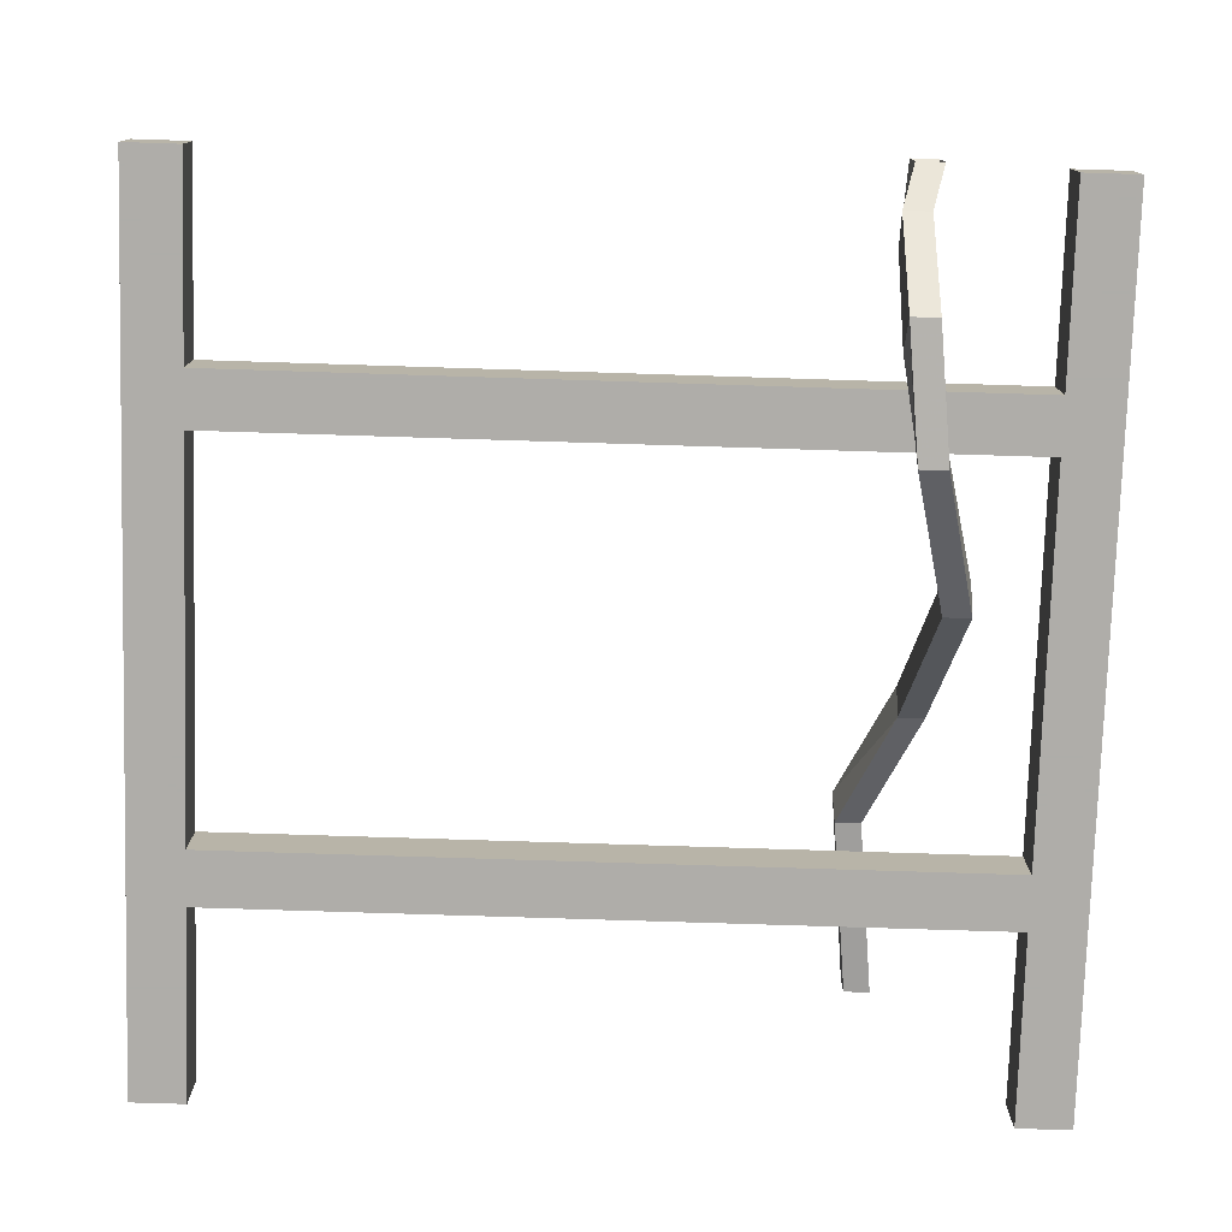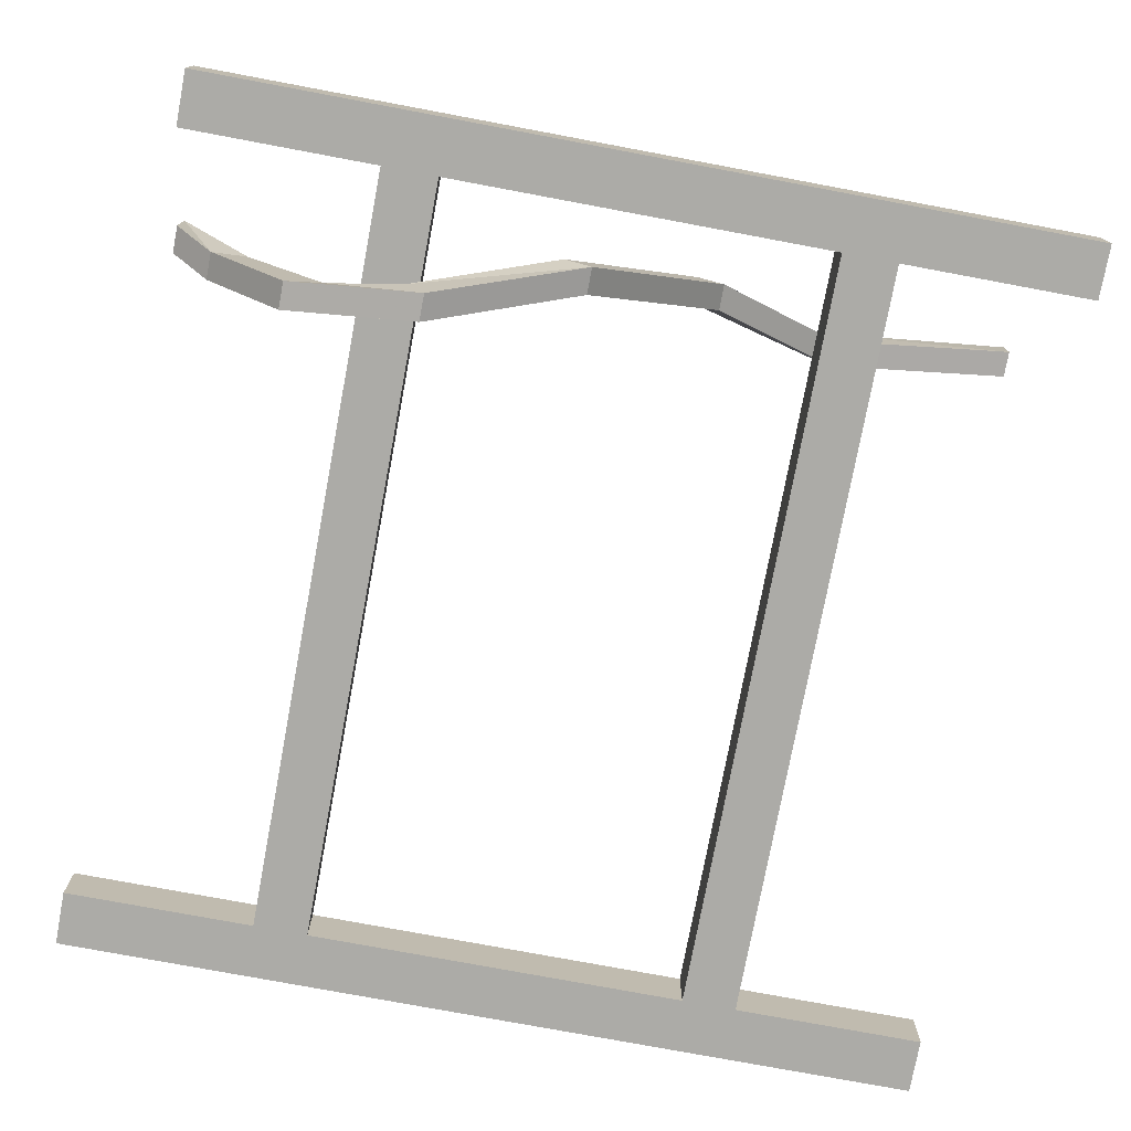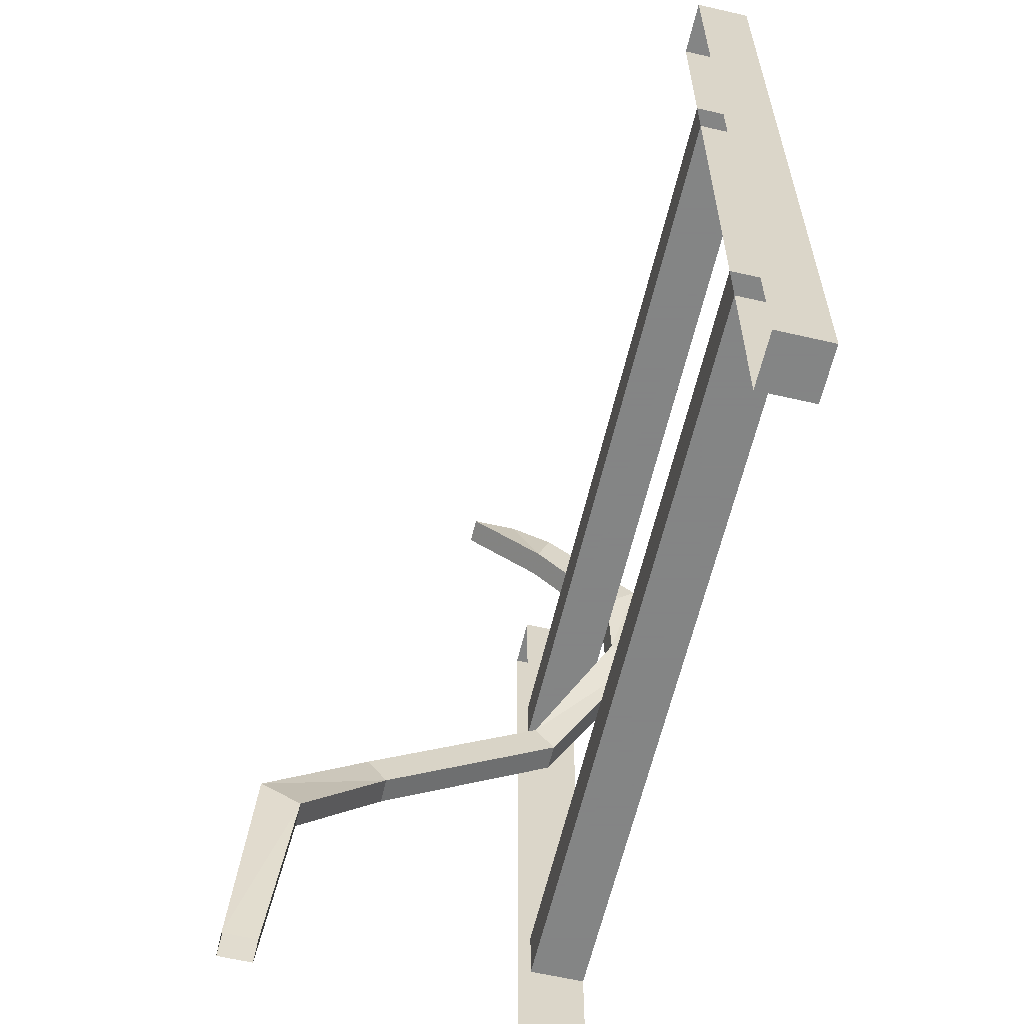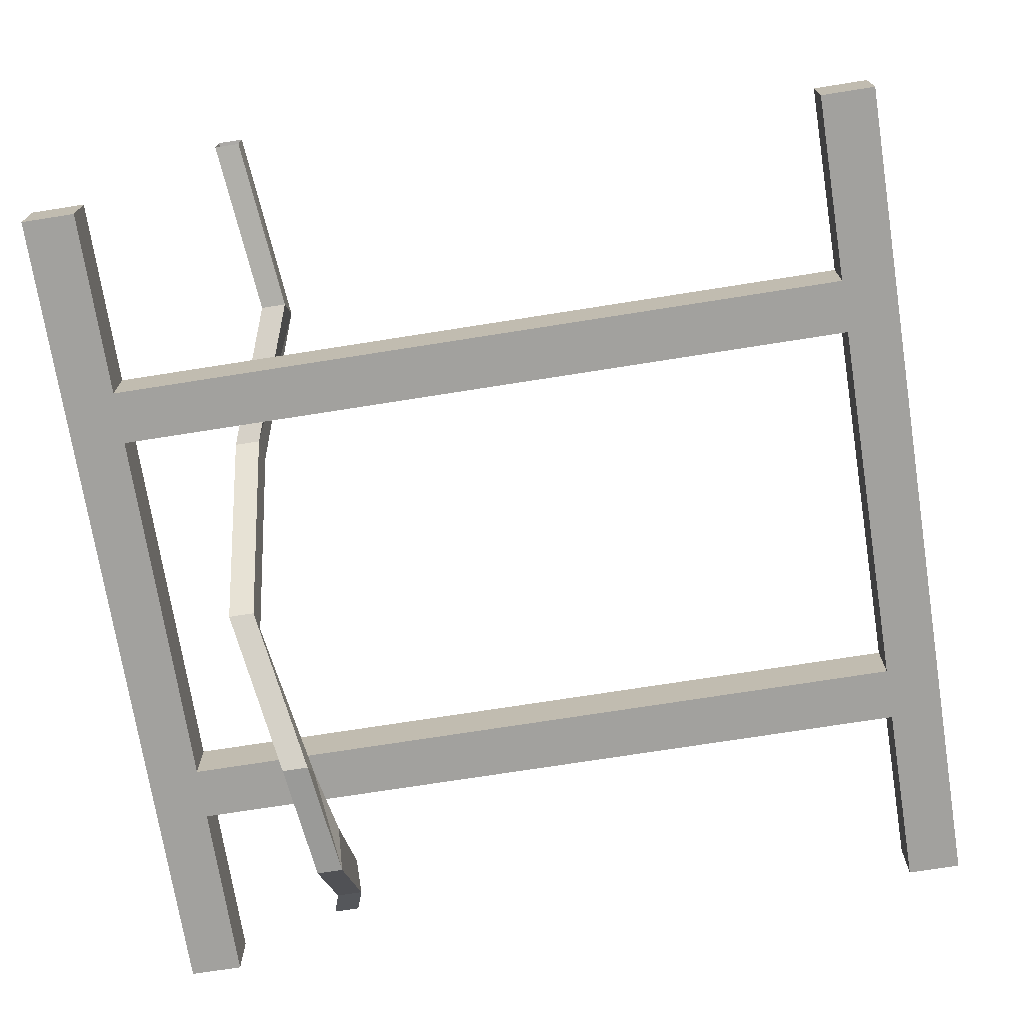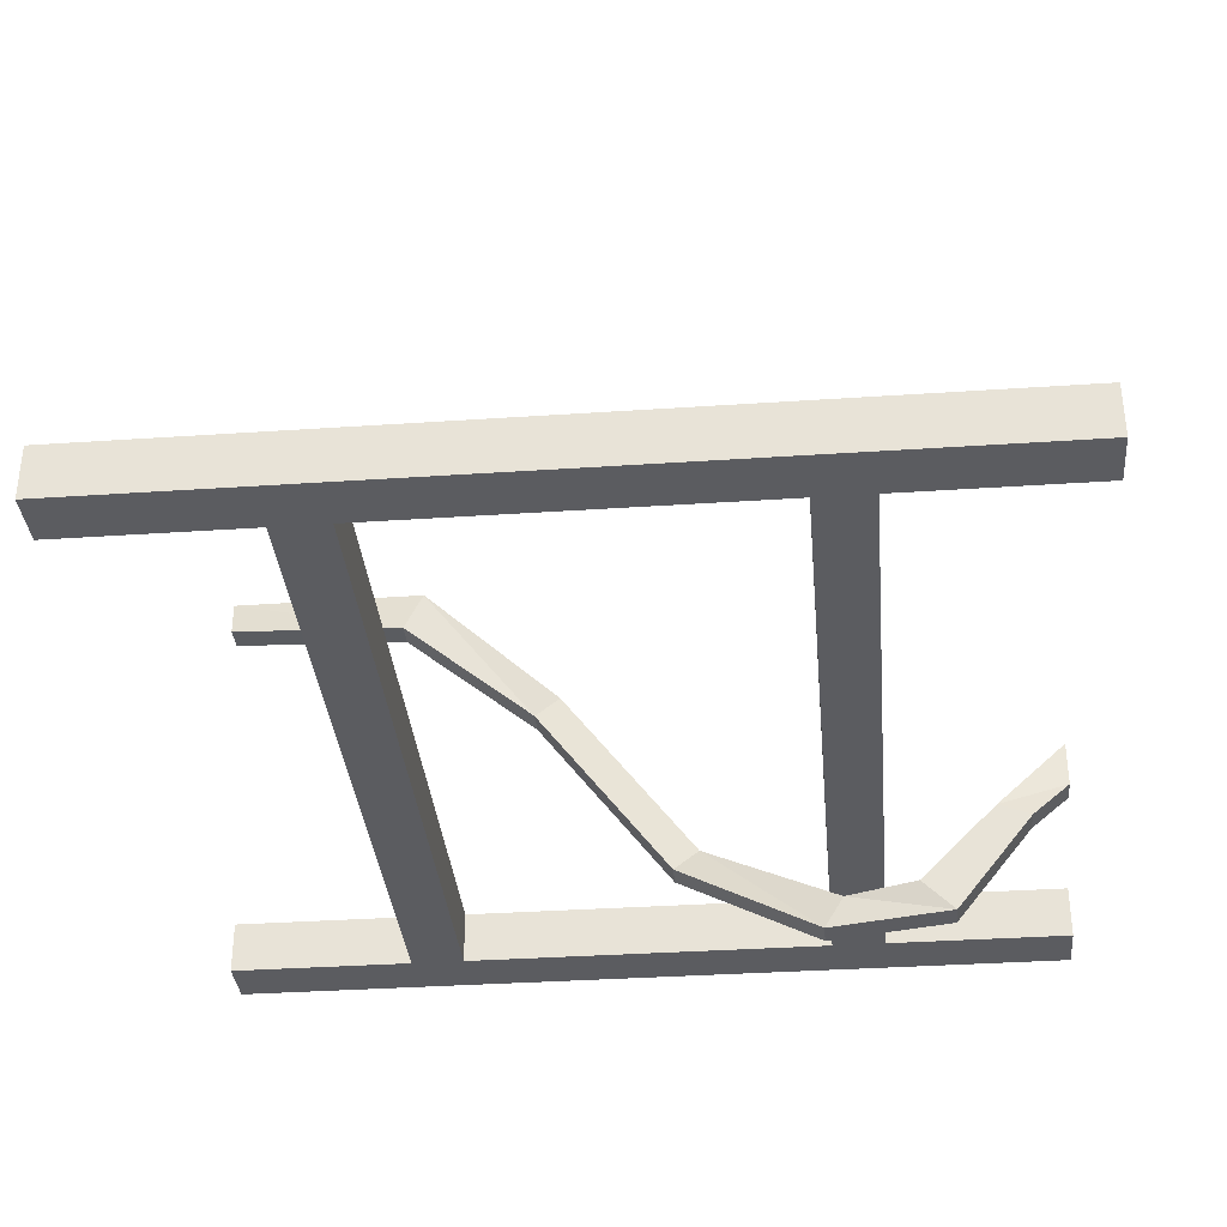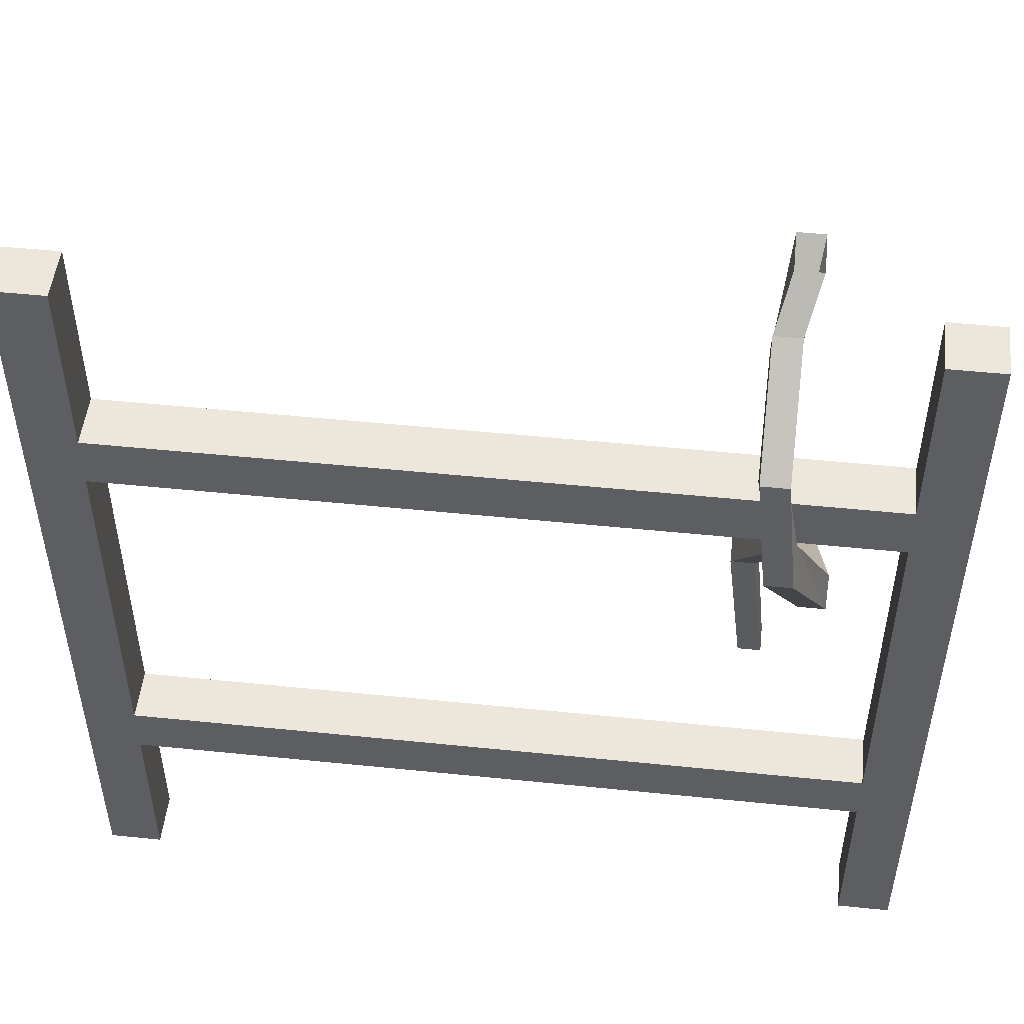
<metadata>
{"format":"obj","ext":"obj","renderer":"f3d","projection":"perspective","resolution":1024,"background":"white","views":[{"elev":-77.2,"azim":-1.8,"up":"+Y"},{"elev":-76.3,"azim":79.4,"up":"+Y"},{"elev":-61.6,"azim":-103.2,"up":"+Z"},{"elev":-72.1,"azim":-171.0,"up":"+Y"},{"elev":-34.7,"azim":-84.8,"up":"+Y"},{"elev":50.5,"azim":6.4,"up":"+Z"}]}
</metadata>
<code>
v -0.4375 -1.875 -0.2812
v -0.4375 -1.812 -0.2812
v 0.4375 -1.812 -0.2812
v 0.4375 -1.875 -0.2812
v -0.4375 -1.875 -0.2188
v -0.5 -1.875 -0.2188
v -0.5 -1.875 -0.2812
v -0.5 -1.875 -0.5
v -0.4375 -1.875 -0.5
v -0.4375 -1.812 -0.5
v -0.5 -1.812 -0.5
v -0.5 -1.812 -0.2812
v -0.5 -1.812 -0.2188
v -0.5 -1.875 0.2188
v -0.5 -1.812 0.2188
v -0.5 -1.875 0.2812
v -0.5 -1.812 0.2812
v -0.5 -1.875 0.5
v -0.5 -1.812 0.5
v -0.4375 -1.875 0.5
v -0.4375 -1.812 0.5
v -0.4375 -1.875 0.2812
v -0.4375 -1.812 0.2812
v 0.4375 -1.875 0.2812
v 0.4375 -1.812 0.2812
v -0.4375 -1.812 0.2188
v 0.4375 -1.812 0.2188
v -0.4375 -1.875 0.2188
v -0.4375 -1.812 -0.2188
v 0.4375 -1.875 -0.2188
v 0.4375 -1.812 -0.2188
v 0.5 -1.875 -0.2812
v 0.5 -1.875 -0.2188
v 0.4375 -1.875 0.2188
v 0.5 -1.875 0.2188
v 0.5 -1.875 0.2812
v 0.5 -1.875 0.5
v 0.4375 -1.875 0.5
v 0.4375 -1.812 0.5
v 0.5 -1.812 0.5
v 0.5 -1.812 0.2812
v 0.5 -1.812 0.2188
v 0.5 -1.812 -0.2188
v 0.5 -1.812 -0.2812
v 0.5 -1.875 -0.5
v 0.5 -1.812 -0.5
v 0.4375 -1.875 -0.5
v 0.4375 -1.812 -0.5
v 0.3203 -1.445 -0.5
v 0.2891 -1.445 -0.5
v 0.2656 -1.461 -0.2578
v 0.2969 -1.461 -0.2578
v 0.3203 -1.484 -0.5
v 0.2969 -1.508 -0.2812
v 0.2891 -1.484 -0.5
v 0.2656 -1.508 -0.2812
v 0.3203 -1.609 -0.125
v 0.3203 -1.586 -0.09375
v 0.3516 -1.586 -0.09375
v 0.3516 -1.609 -0.125
v 0.3672 -1.82 0.03906
v 0.3359 -1.82 0.03906
v 0.3359 -1.797 0.07031
v 0.3672 -1.797 0.07031
v 0.3203 -1.891 0.2344
v 0.3203 -1.93 0.2109
v 0.2891 -1.93 0.2109
v 0.2891 -1.891 0.2344
v 0.2734 -1.883 0.3203
v 0.3047 -1.883 0.3203
v 0.3047 -1.922 0.3594
v 0.2734 -1.922 0.3594
v 0.2734 -1.805 0.4531
v 0.2734 -1.789 0.4141
v 0.3047 -1.789 0.4141
v 0.3047 -1.805 0.4531
v 0.3203 -1.758 0.5
v 0.2891 -1.758 0.5
v 0.2891 -1.703 0.5
v 0.3203 -1.703 0.5
f 1 2 3
f 1 3 4
f 1 9 2
f 2 9 10
f 11 8 7
f 11 7 12
f 12 7 6
f 12 6 13
f 13 6 14
f 13 14 15
f 15 14 16
f 15 16 17
f 17 16 18
f 17 18 19
f 21 20 22
f 21 22 23
f 23 22 24
f 23 24 25
f 26 27 28
f 26 28 5
f 26 5 29
f 29 5 30
f 29 30 31
f 30 34 31
f 31 34 27
f 27 34 28
f 24 38 25
f 25 38 39
f 40 37 36
f 40 36 41
f 41 36 42
f 42 36 35
f 42 35 43
f 43 35 33
f 43 33 44
f 44 33 32
f 44 32 45
f 44 45 46
f 48 47 4
f 48 4 3
f 1 4 5
f 1 5 6
f 1 6 7
f 1 7 8
f 1 8 9
f 10 9 8
f 10 8 11
f 19 18 20
f 19 20 21
f 23 25 26
f 26 25 27
f 29 31 2
f 2 31 3
f 5 4 30
f 30 4 32
f 30 32 33
f 30 33 34
f 28 34 22
f 28 22 16
f 28 16 14
f 28 14 5
f 5 14 6
f 22 34 24
f 24 34 35
f 24 35 36
f 24 36 37
f 24 37 38
f 39 38 37
f 39 37 40
f 46 45 47
f 46 47 48
f 22 20 18
f 22 18 16
f 45 4 47
f 4 45 32
f 33 35 34
f 49 50 51
f 49 51 52
f 49 52 53
f 53 52 54
f 53 54 55
f 55 54 56
f 55 56 50
f 50 56 51
f 51 56 57
f 51 57 58
f 51 58 52
f 52 58 59
f 52 59 54
f 54 59 60
f 54 60 56
f 56 60 57
f 57 60 61
f 57 61 62
f 57 62 58
f 58 62 63
f 58 63 59
f 59 63 64
f 59 64 60
f 60 64 61
f 61 64 65
f 61 65 66
f 61 66 62
f 62 66 67
f 62 67 63
f 63 67 68
f 63 68 64
f 64 68 65
f 65 68 69
f 65 69 70
f 65 70 66
f 66 70 71
f 66 71 67
f 67 71 72
f 67 72 68
f 68 72 69
f 69 72 73
f 69 73 74
f 69 74 70
f 70 74 75
f 70 75 71
f 71 75 76
f 71 76 72
f 72 76 73
f 73 76 77
f 73 77 78
f 73 78 74
f 74 78 79
f 74 79 75
f 75 79 80
f 75 80 76
f 76 80 77

</code>
